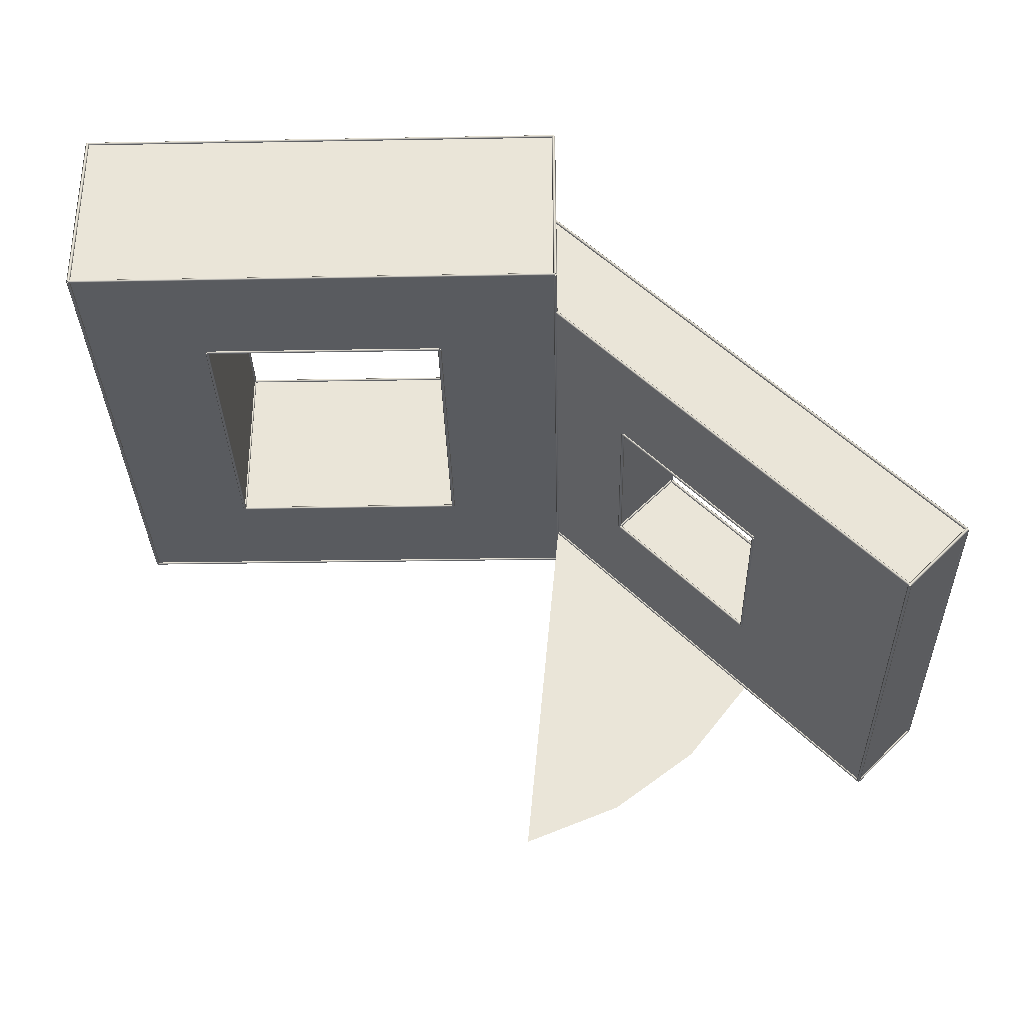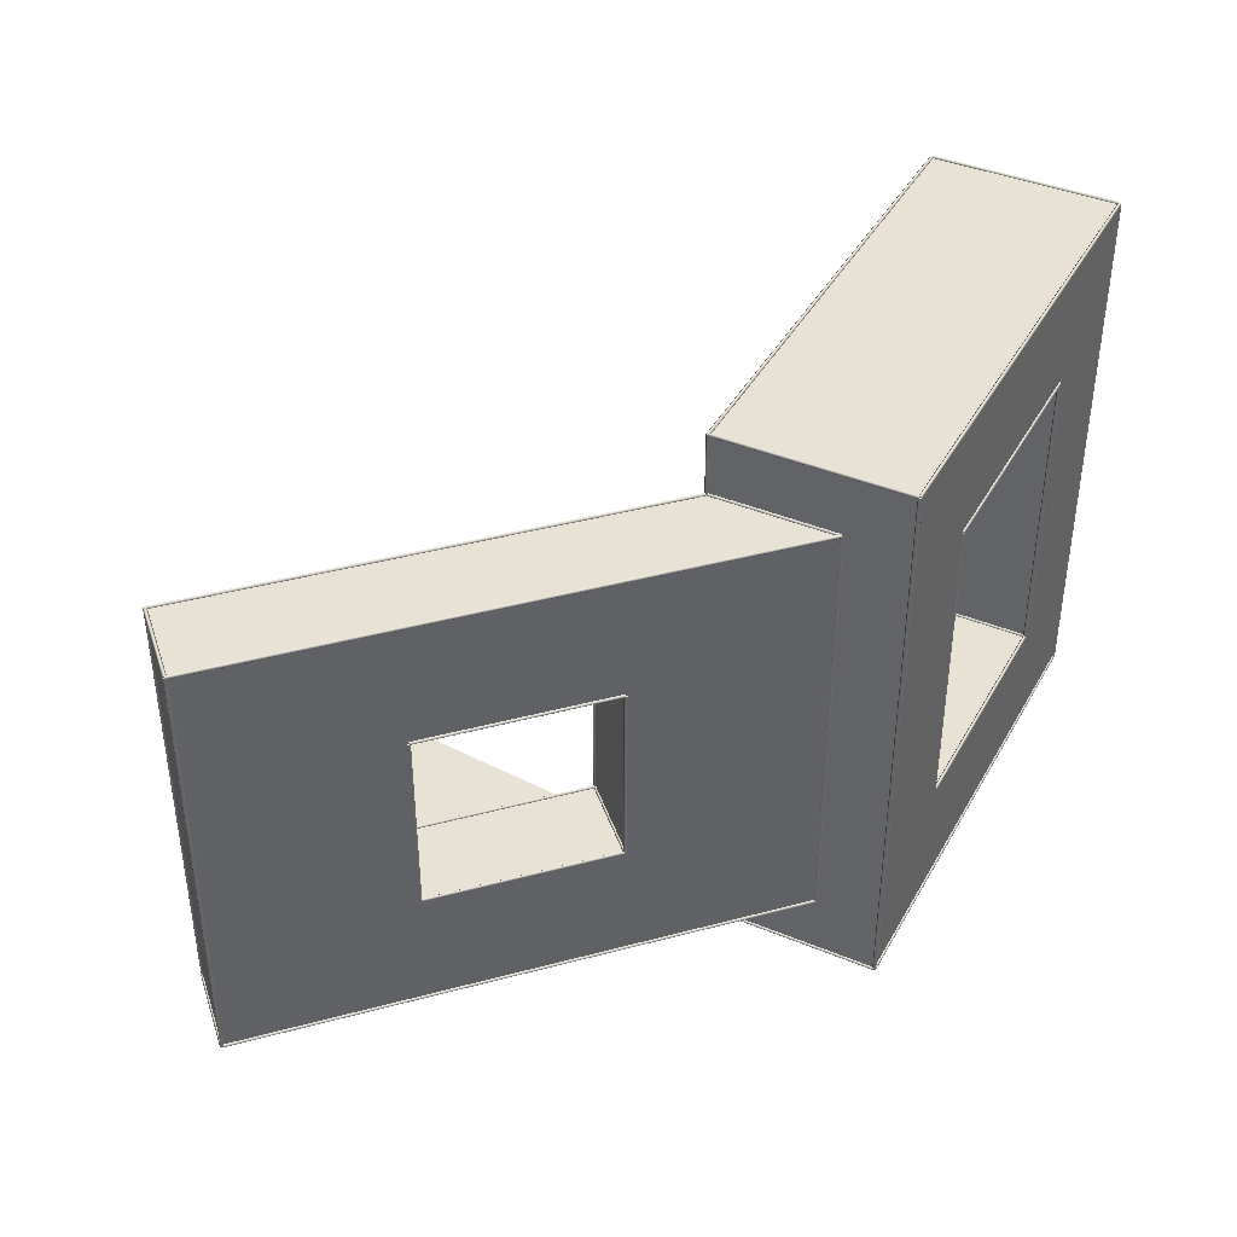
<metadata>
{"format":"obj","ext":"obj","renderer":"f3d","projection":"perspective","resolution":1024,"background":"white","views":[{"elev":-32.3,"azim":-178.6,"up":"+Z"},{"elev":40.6,"azim":-63.1,"up":"+Y"}]}
</metadata>
<code>
o
g Group1
v 36.91 45.15 8.2
v 36.91 44.85 8.2
v 36.76 45 8.2
f 1 2 3
v 37.06 45 8.2
f 2 1 4
v 36.91 44.85 23.2
v 36.91 45.15 23.2
v 36.76 45 23.2
f 5 6 7
v 37.06 45 23.2
f 6 5 8
f 1 8 4
f 8 1 6
f 7 1 3
f 1 7 6
f 7 2 5
f 2 7 3
f 8 2 4
f 2 8 5
g Group10
v 36.91 6.412e-31 8.35
v 36.91 6.412e-31 8.05
v 37.06 6.412e-31 8.2
f 9 10 11
v 36.76 6.412e-31 8.2
f 10 9 12
v 36.91 45 8.05
v 36.91 45 8.35
v 37.06 45 8.2
f 13 14 15
v 36.76 45 8.2
f 14 13 16
f 9 16 12
f 16 9 14
f 15 9 11
f 9 15 14
f 15 10 13
f 10 15 11
f 16 10 12
f 10 16 13
g Group11
v 26.91 10.15 23.2
v 26.91 9.85 23.2
v 27.06 10 23.2
f 17 18 19
v 26.76 10 23.2
f 18 17 20
v 26.91 9.85 8.2
v 26.91 10.15 8.2
v 27.06 10 8.2
f 21 22 23
v 26.76 10 8.2
f 22 21 24
f 17 24 20
f 24 17 22
f 23 17 19
f 17 23 22
f 23 18 21
f 18 23 19
f 24 18 20
f 18 24 21
g Group12
v -3.196 40 18.21
v -2.984 40 17.99
v -3.09 40.15 18.1
f 25 26 27
v -3.09 39.85 18.1
f 26 25 28
v -34.8 40 -13.83
v -35.02 40 -13.61
v -34.91 40.15 -13.72
f 29 30 31
v -34.91 39.85 -13.72
f 30 29 32
f 25 32 28
f 32 25 30
f 31 25 27
f 25 31 30
f 31 26 29
f 26 31 27
f 32 26 28
f 26 32 29
g Group13
v -3.09 5.15 18.1
v -3.09 4.85 18.1
v -2.94 5 18.1
f 33 34 35
v -3.24 5 18.1
f 34 33 36
v -3.09 4.85 8.2
v -3.09 5.15 8.2
v -2.94 5 8.2
f 37 38 39
v -3.24 5 8.2
f 38 37 40
f 33 40 36
f 40 33 38
f 39 33 35
f 33 39 38
f 39 34 37
f 34 39 35
f 40 34 36
f 34 40 37
g Group14
v 6.91 35 23.35
v 6.91 35 23.05
v 6.76 35 23.2
f 41 42 43
v 7.06 35 23.2
f 42 41 44
v 6.91 10 23.05
v 6.91 10 23.35
v 6.76 10 23.2
f 45 46 47
v 7.06 10 23.2
f 46 45 48
f 41 48 44
f 48 41 46
f 47 41 43
f 41 47 46
f 47 42 45
f 42 47 43
f 48 42 44
f 42 48 45
g Group15
v 26.91 10 8.35
v 26.91 10 8.05
v 27.06 10 8.2
f 49 50 51
v 26.76 10 8.2
f 50 49 52
v 26.91 35 8.05
v 26.91 35 8.35
v 27.06 35 8.2
f 53 54 55
v 26.76 35 8.2
f 54 53 56
f 49 56 52
f 56 49 54
f 55 49 51
f 49 55 54
f 55 50 53
f 50 55 51
f 56 50 52
f 50 56 53
g Group16
v -3.09 45 23.35
v -3.09 45 23.05
v -3.24 45 23.2
f 57 58 59
v -2.94 45 23.2
f 58 57 60
v -3.09 -3.433e-07 23.05
v -3.09 -3.433e-07 23.35
v -3.24 -3.433e-07 23.2
f 61 62 63
v -2.94 -3.433e-07 23.2
f 62 61 64
f 57 64 60
f 64 57 62
f 63 57 59
f 57 63 62
f 63 58 61
f 58 63 59
f 64 58 60
f 58 64 61
g Group17
v -3.09 9.185e-18 8.35
v -3.09 -2.755e-17 8.05
v -3.09 -0.15 8.2
f 65 66 67
v -3.09 0.15 8.2
f 66 65 68
v 36.91 -2.755e-17 8.05
v 36.91 9.185e-18 8.35
v 36.91 -0.15 8.2
f 69 70 71
v 36.91 0.15 8.2
f 70 69 72
f 65 72 68
f 72 65 70
f 71 65 67
f 65 71 70
f 71 66 69
f 66 71 67
f 72 66 68
f 66 72 69
g Group18
v -3.09 5 8.35
v -3.09 5 8.05
v -2.94 5 8.2
f 73 74 75
v -3.24 5 8.2
f 74 73 76
v -3.09 40 8.05
v -3.09 40 8.35
v -2.94 40 8.2
f 77 78 79
v -3.24 40 8.2
f 78 77 80
f 73 80 76
f 80 73 78
f 79 73 75
f 73 79 78
f 79 74 77
f 74 79 75
f 80 74 76
f 74 80 77
g Group19
v -3.09 9.185e-18 23.35
v -3.09 -2.755e-17 23.05
v -3.09 -0.15 23.2
f 81 82 83
v -3.09 0.15 23.2
f 82 81 84
v 36.91 -2.755e-17 23.05
v 36.91 9.185e-18 23.35
v 36.91 -0.15 23.2
f 85 86 87
v 36.91 0.15 23.2
f 86 85 88
f 81 88 84
f 88 81 86
f 87 81 83
f 81 87 86
f 87 82 85
f 82 87 83
f 88 82 84
f 82 88 85
g Group2
v -3.196 5 18.21
v -2.984 5 17.99
v -3.09 5.15 18.1
f 89 90 91
v -3.09 4.85 18.1
f 90 89 92
v -34.8 5 -13.83
v -35.02 5 -13.61
v -34.91 5.15 -13.72
f 93 94 95
v -34.91 4.85 -13.72
f 94 93 96
f 89 96 92
f 96 89 94
f 95 89 91
f 89 95 94
f 95 90 93
f 90 95 91
f 96 90 92
f 90 96 93
g Group20
v -3.09 45.15 8.2
v -3.09 44.85 8.2
v -3.24 45 8.2
f 97 98 99
v -2.94 45 8.2
f 98 97 100
v -3.09 44.85 23.2
v -3.09 45.15 23.2
v -3.24 45 23.2
f 101 102 103
v -2.94 45 23.2
f 102 101 104
f 97 104 100
f 104 97 102
f 103 97 99
f 97 103 102
f 103 98 101
f 98 103 99
f 104 98 100
f 98 104 101
g Group21
v -3.09 45 23.35
v -3.09 45 23.05
v -3.09 44.85 23.2
f 105 106 107
v -3.09 45.15 23.2
f 106 105 108
v 36.91 45 23.05
v 36.91 45 23.35
v 36.91 44.85 23.2
f 109 110 111
v 36.91 45.15 23.2
f 110 109 112
f 105 112 108
f 112 105 110
f 111 105 107
f 105 111 110
f 111 106 109
f 106 111 107
f 112 106 108
f 106 112 109
g Group22
v -34.91 5 -13.57
v -34.91 5 -13.87
v -34.76 5 -13.72
f 113 114 115
v -35.06 5 -13.72
f 114 113 116
v -34.91 40 -13.87
v -34.91 40 -13.57
v -34.76 40 -13.72
f 117 118 119
v -35.06 40 -13.72
f 118 117 120
f 113 120 116
f 120 113 118
f 119 113 115
f 113 119 118
f 119 114 117
f 114 119 115
f 120 114 116
f 114 120 117
g Group23
v -3.09 6.412e-31 8.35
v -3.09 6.412e-31 8.05
v -2.94 6.412e-31 8.2
f 121 122 123
v -3.24 6.412e-31 8.2
f 122 121 124
v -3.09 5 8.05
v -3.09 5 8.35
v -2.94 5 8.2
f 125 126 127
v -3.24 5 8.2
f 126 125 128
f 121 128 124
f 128 121 126
f 127 121 123
f 121 127 126
f 127 122 125
f 122 127 123
f 128 122 124
f 122 128 125
g Group24
v 6.91 35 8.35
v 6.91 35 8.05
v 6.76 35 8.2
f 129 130 131
v 7.06 35 8.2
f 130 129 132
v 6.91 10 8.05
v 6.91 10 8.35
v 6.76 10 8.2
f 133 134 135
v 7.06 10 8.2
f 134 133 136
f 129 136 132
f 136 129 134
f 135 129 131
f 129 135 134
f 135 130 133
f 130 135 131
f 136 130 132
f 130 136 133
g Group25
v 36.91 0.15 8.2
v 36.91 -0.15 8.2
v 36.76 1.837e-17 8.2
f 137 138 139
v 37.06 6.412e-31 8.2
f 138 137 140
v 36.91 -0.15 23.2
v 36.91 0.15 23.2
v 36.76 1.837e-17 23.2
f 141 142 143
v 37.06 6.412e-31 23.2
f 142 141 144
f 137 144 140
f 144 137 142
f 143 137 139
f 137 143 142
f 143 138 141
f 138 143 139
f 144 138 140
f 138 144 141
g Group26
v 6.91 10.15 23.2
v 6.91 9.85 23.2
v 7.06 10 23.2
f 145 146 147
v 6.76 10 23.2
f 146 145 148
v 6.91 9.85 8.2
v 6.91 10.15 8.2
v 7.06 10 8.2
f 149 150 151
v 6.76 10 8.2
f 150 149 152
f 145 152 148
f 152 145 150
f 151 145 147
f 145 151 150
f 151 146 149
f 146 151 147
f 152 146 148
f 146 152 149
g Group27
v 6.91 10 23.35
v 6.91 10 23.05
v 6.91 9.85 23.2
f 153 154 155
v 6.91 10.15 23.2
f 154 153 156
v 26.91 10 23.05
v 26.91 10 23.35
v 26.91 9.85 23.2
f 157 158 159
v 26.91 10.15 23.2
f 158 157 160
f 153 160 156
f 160 153 158
f 159 153 155
f 153 159 158
f 159 154 157
f 154 159 155
f 160 154 156
f 154 160 157
g Group28
v -3.09 0.15 8.2
v -3.09 -0.15 8.2
v -3.24 1.837e-17 8.2
f 161 162 163
v -2.94 6.412e-31 8.2
f 162 161 164
v -3.09 -0.15 23.2
v -3.09 0.15 23.2
v -3.24 1.837e-17 23.2
f 165 166 167
v -2.94 6.412e-31 23.2
f 166 165 168
f 161 168 164
f 168 161 166
f 167 161 163
f 161 167 166
f 167 162 165
f 162 167 163
f 168 162 164
f 162 168 165
g Group29
v 36.91 45 8.35
v 36.91 45 8.05
v 36.91 45.15 8.2
f 169 170 171
v 36.91 44.85 8.2
f 170 169 172
v -3.09 45 8.05
v -3.09 45 8.35
v -3.09 45.15 8.2
f 173 174 175
v -3.09 44.85 8.2
f 174 173 176
f 169 176 172
f 176 169 174
f 175 169 171
f 169 175 174
f 175 170 173
f 170 175 171
f 176 170 172
f 170 176 173
g Group3
v -3.09 40 8.35
v -3.09 40 8.05
v -2.94 40 8.2
f 177 178 179
v -3.24 40 8.2
f 178 177 180
v -3.09 45 8.05
v -3.09 45 8.35
v -2.94 45 8.2
f 181 182 183
v -3.24 45 8.2
f 182 181 184
f 177 184 180
f 184 177 182
f 183 177 179
f 177 183 182
f 183 178 181
f 178 183 179
f 184 178 180
f 178 184 181
g Group30
v 6.91 10 8.35
v 6.91 10 8.05
v 6.91 9.85 8.2
f 185 186 187
v 6.91 10.15 8.2
f 186 185 188
v 26.91 10 8.05
v 26.91 10 8.35
v 26.91 9.85 8.2
f 189 190 191
v 26.91 10.15 8.2
f 190 189 192
f 185 192 188
f 192 185 190
f 191 185 187
f 185 191 190
f 191 186 189
f 186 191 187
f 192 186 188
f 186 192 189
g Group31
v 36.91 6.412e-31 23.35
v 36.91 6.412e-31 23.05
v 37.06 6.412e-31 23.2
f 193 194 195
v 36.76 6.412e-31 23.2
f 194 193 196
v 36.91 45 23.05
v 36.91 45 23.35
v 37.06 45 23.2
f 197 198 199
v 36.76 45 23.2
f 198 197 200
f 193 200 196
f 200 193 198
f 199 193 195
f 193 199 198
f 199 194 197
f 194 199 195
f 200 194 196
f 194 200 197
g Group32
v 26.91 35 23.35
v 26.91 35 23.05
v 26.91 35.15 23.2
f 201 202 203
v 26.91 34.85 23.2
f 202 201 204
v 6.91 35 23.05
v 6.91 35 23.35
v 6.91 35.15 23.2
f 205 206 207
v 6.91 34.85 23.2
f 206 205 208
f 201 208 204
f 208 201 206
f 207 201 203
f 201 207 206
f 207 202 205
f 202 207 203
f 208 202 204
f 202 208 205
g Group33
v 26.91 35.15 23.2
v 26.91 34.85 23.2
v 27.06 35 23.2
f 209 210 211
v 26.76 35 23.2
f 210 209 212
v 26.91 34.85 8.2
v 26.91 35.15 8.2
v 27.06 35 8.2
f 213 214 215
v 26.76 35 8.2
f 214 213 216
f 209 216 212
f 216 209 214
f 215 209 211
f 209 215 214
f 215 210 213
f 210 215 211
f 216 210 212
f 210 216 213
g Group34
v -34.8 5 -13.61
v -35.02 5 -13.83
v -34.91 4.85 -13.72
f 217 218 219
v -34.91 5.15 -13.72
f 218 217 220
v -30.07 5 -18.78
v -29.85 5 -18.56
v -29.96 4.85 -18.67
f 221 222 223
v -29.96 5.15 -18.67
f 222 221 224
f 217 224 220
f 224 217 222
f 223 217 219
f 217 223 222
f 223 218 221
f 218 223 219
f 224 218 220
f 218 224 221
g Group35
v -13.8 30 7.599
v -13.59 30 7.387
v -13.7 30.15 7.493
f 225 226 227
v -13.7 29.85 7.493
f 226 225 228
v -24.2 30 -3.22
v -24.41 30 -3.008
v -24.3 30.15 -3.114
f 229 230 231
v -24.3 29.85 -3.114
f 230 229 232
f 225 232 228
f 232 225 230
f 231 225 227
f 225 231 230
f 231 226 229
f 226 231 227
f 232 226 228
f 226 232 229
g Group36
v -8.747 15 2.693
v -8.747 15 2.393
v -8.597 15 2.543
f 233 234 235
v -8.897 15 2.543
f 234 233 236
v -8.747 30 2.393
v -8.747 30 2.693
v -8.597 30 2.543
f 237 238 239
v -8.897 30 2.543
f 238 237 240
f 233 240 236
f 240 233 238
f 239 233 235
f 233 239 238
f 239 234 237
f 234 239 235
f 240 234 236
f 234 240 237
g Group37
v -13.8 15 7.599
v -13.59 15 7.387
v -13.7 15.15 7.493
f 241 242 243
v -13.7 14.85 7.493
f 242 241 244
v -24.2 15 -3.22
v -24.41 15 -3.008
v -24.3 15.15 -3.114
f 245 246 247
v -24.3 14.85 -3.114
f 246 245 248
f 241 248 244
f 248 241 246
f 247 241 243
f 241 247 246
f 247 242 245
f 242 247 243
f 248 242 244
f 242 248 245
g Group38
v -29.96 5 -18.52
v -29.96 5 -18.82
v -29.81 5 -18.67
f 249 250 251
v -30.11 5 -18.67
f 250 249 252
v -29.96 40 -18.82
v -29.96 40 -18.52
v -29.81 40 -18.67
f 253 254 255
v -30.11 40 -18.67
f 254 253 256
f 249 256 252
f 256 249 254
f 255 249 251
f 249 255 254
f 255 250 253
f 250 255 251
f 256 250 252
f 250 256 253
g Group39
v -13.59 30 7.599
v -13.8 30 7.387
v -13.7 29.85 7.493
f 257 258 259
v -13.7 30.15 7.493
f 258 257 260
v -8.853 30 2.437
v -8.641 30 2.649
v -8.747 29.85 2.543
f 261 262 263
v -8.747 30.15 2.543
f 262 261 264
f 257 264 260
f 264 257 262
f 263 257 259
f 257 263 262
f 263 258 261
f 258 263 259
f 264 258 260
f 258 264 261
g Group4
v 26.91 10 23.35
v 26.91 10 23.05
v 27.06 10 23.2
f 265 266 267
v 26.76 10 23.2
f 266 265 268
v 26.91 35 23.05
v 26.91 35 23.35
v 27.06 35 23.2
f 269 270 271
v 26.76 35 23.2
f 270 269 272
f 265 272 268
f 272 265 270
f 271 265 267
f 265 271 270
f 271 266 269
f 266 271 267
f 272 266 268
f 266 272 269
g Group40
v -13.59 15 7.599
v -13.8 15 7.387
v -13.7 14.85 7.493
f 273 274 275
v -13.7 15.15 7.493
f 274 273 276
v -8.853 15 2.437
v -8.641 15 2.649
v -8.747 14.85 2.543
f 277 278 279
v -8.747 15.15 2.543
f 278 277 280
f 273 280 276
f 280 273 278
f 279 273 275
f 273 279 278
f 279 274 277
f 274 279 275
f 280 274 276
f 274 280 277
g Group41
v -3.09 5 18.25
v -3.09 5 17.95
v -2.94 5 18.1
f 281 282 283
v -3.24 5 18.1
f 282 281 284
v -3.09 40 17.95
v -3.09 40 18.25
v -2.94 40 18.1
f 285 286 287
v -3.24 40 18.1
f 286 285 288
f 281 288 284
f 288 281 286
f 287 281 283
f 281 287 286
f 287 282 285
f 282 287 283
f 288 282 284
f 282 288 285
g Group42
v -24.2 30 -3.008
v -24.41 30 -3.22
v -24.3 29.85 -3.114
f 289 290 291
v -24.3 30.15 -3.114
f 290 289 292
v -19.46 30 -8.17
v -19.25 30 -7.957
v -19.35 29.85 -8.063
f 293 294 295
v -19.35 30.15 -8.063
f 294 293 296
f 289 296 292
f 296 289 294
f 295 289 291
f 289 295 294
f 295 290 293
f 290 295 291
f 296 290 292
f 290 296 293
g Group43
v -3.196 5 8.306
v -2.984 5 8.094
v -3.09 5.15 8.2
f 297 298 299
v -3.09 4.85 8.2
f 298 297 300
v -20.21 5 -9.131
v -20.42 5 -8.919
v -20.32 5.15 -9.025
f 301 302 303
v -20.32 4.85 -9.025
f 302 301 304
f 297 304 300
f 304 297 302
f 303 297 299
f 297 303 302
f 303 298 301
f 298 303 299
f 304 298 300
f 298 304 301
g Group44
v -13.7 15 7.643
v -13.7 15 7.343
v -13.55 15 7.493
f 305 306 307
v -13.85 15 7.493
f 306 305 308
v -13.7 30 7.343
v -13.7 30 7.643
v -13.55 30 7.493
f 309 310 311
v -13.85 30 7.493
f 310 309 312
f 305 312 308
f 312 305 310
f 311 305 307
f 305 311 310
f 311 306 309
f 306 311 307
f 312 306 308
f 306 312 309
g Group45
v -8.853 30 2.649
v -8.641 30 2.437
v -8.747 30.15 2.543
f 313 314 315
v -8.747 29.85 2.543
f 314 313 316
v -19.25 30 -8.17
v -19.46 30 -7.957
v -19.35 30.15 -8.063
f 317 318 319
v -19.35 29.85 -8.063
f 318 317 320
f 313 320 316
f 320 313 318
f 319 313 315
f 313 319 318
f 319 314 317
f 314 319 315
f 320 314 316
f 314 320 317
g Group46
v -8.853 15 2.649
v -8.641 15 2.437
v -8.747 15.15 2.543
f 321 322 323
v -8.747 14.85 2.543
f 322 321 324
v -19.25 15 -8.17
v -19.46 15 -7.957
v -19.35 15.15 -8.063
f 325 326 327
v -19.35 14.85 -8.063
f 326 325 328
f 321 328 324
f 328 321 326
f 327 321 323
f 321 327 326
f 327 322 325
f 322 327 323
f 328 322 324
f 322 328 325
g Group47
v -19.35 30 -7.913
v -19.35 30 -8.213
v -19.5 30 -8.063
f 329 330 331
v -19.2 30 -8.063
f 330 329 332
v -19.35 15 -8.213
v -19.35 15 -7.913
v -19.5 15 -8.063
f 333 334 335
v -19.2 15 -8.063
f 334 333 336
f 329 336 332
f 336 329 334
f 335 329 331
f 329 335 334
f 335 330 333
f 330 335 331
f 336 330 332
f 330 336 333
g Group48
v -20.42 5 -8.919
v -20.21 5 -9.131
v -20.32 5.15 -9.025
f 337 338 339
v -20.32 4.85 -9.025
f 338 337 340
v -29.85 5 -18.78
v -30.07 5 -18.56
v -29.96 5.15 -18.67
f 341 342 343
v -29.96 4.85 -18.67
f 342 341 344
f 337 344 340
f 344 337 342
f 343 337 339
f 337 343 342
f 343 338 341
f 338 343 339
f 344 338 340
f 338 344 341
g Group49
v -24.2 15 -3.008
v -24.41 15 -3.22
v -24.3 14.85 -3.114
f 345 346 347
v -24.3 15.15 -3.114
f 346 345 348
v -19.46 15 -8.17
v -19.25 15 -7.957
v -19.35 14.85 -8.063
f 349 350 351
v -19.35 15.15 -8.063
f 350 349 352
f 345 352 348
f 352 345 350
f 351 345 347
f 345 351 350
f 351 346 349
f 346 351 347
f 352 346 348
f 346 352 349
g Group5
v -3.09 40.15 18.1
v -3.09 39.85 18.1
v -2.94 40 18.1
f 353 354 355
v -3.24 40 18.1
f 354 353 356
v -3.09 39.85 8.2
v -3.09 40.15 8.2
v -2.94 40 8.2
f 357 358 359
v -3.24 40 8.2
f 358 357 360
f 353 360 356
f 360 353 358
f 359 353 355
f 353 359 358
f 359 354 357
f 354 359 355
f 360 354 356
f 354 360 357
g Group50
v 36.91 45 8.2
v -3.09 40 8.2
v -3.09 45 8.2
f 361 362 363
v 6.91 35 8.2
f 362 361 364
v -3.09 5 8.2
f 362 364 365
v -3.09 6.412e-31 8.2
f 365 364 366
v 26.91 35 8.2
f 364 361 367
v 26.91 10 8.2
f 367 361 368
v 6.91 10 8.2
v 36.91 6.412e-31 8.2
f 366 369 370
f 369 366 364
f 370 369 368
f 370 368 361
v -3.09 45 23.2
f 371 361 363
v 36.91 45 23.2
f 361 371 372
v 36.91 6.412e-31 23.2
f 361 373 370
f 373 361 372
f 373 366 370
v -3.09 6.412e-31 23.2
f 366 373 374
v 6.91 10 23.2
f 364 375 369
v 6.91 35 23.2
f 375 364 376
f 375 368 369
v 26.91 10 23.2
f 368 375 377
v 26.91 35 23.2
f 378 368 377
f 368 378 367
f 378 364 367
f 364 378 376
v -34.91 40 -13.72
v -29.96 40 -18.67
f 379 362 380
v -3.09 40 18.1
f 362 379 381
v -20.32 5 -9.025
v -34.91 5 -13.72
v -29.96 5 -18.67
f 382 383 384
v -3.09 5 18.1
f 383 382 385
f 385 382 365
v -13.7 30 7.493
v -8.747 15 2.543
v -13.7 15 7.493
f 386 387 388
v -8.747 30 2.543
f 387 386 389
v -24.3 30 -3.114
v -19.35 30 -8.063
f 389 390 391
f 390 389 386
v -19.35 15 -8.063
v -24.3 15 -3.114
f 392 390 393
f 390 392 391
f 393 387 392
f 387 393 388
f 380 391 384
f 391 380 362
f 384 391 382
f 391 362 389
f 389 362 387
f 382 392 365
f 392 382 391
f 365 392 387
f 365 387 362
f 380 383 379
f 383 380 384
f 374 385 366
f 385 374 371
f 366 385 365
f 385 371 381
f 381 371 362
f 362 371 363
f 385 388 383
f 388 385 381
f 388 381 386
f 386 381 390
f 390 381 379
f 383 393 379
f 393 383 388
f 379 393 390
f 374 375 371
f 375 374 373
f 375 373 377
f 377 373 378
f 371 376 372
f 376 371 375
f 372 376 378
f 372 378 373
v -24.3 30 -2.964
v -24.3 30 -3.264
v -24.45 30 -3.114
f 394 395 396
v -24.15 30 -3.114
f 395 394 397
v -24.3 15 -3.264
v -24.3 15 -2.964
v -24.45 15 -3.114
f 398 399 400
v -24.15 15 -3.114
f 399 398 401
f 394 401 397
f 401 394 399
f 400 394 396
f 394 400 399
f 400 395 398
f 395 400 396
f 401 395 397
f 395 401 398
v -8.047 5 -21.1
v -9.258e-15 5 -24.36
f 365 402 403
v -14.98 5 -15.87
f 402 365 404
f 404 365 382
g Group6
v 6.91 35.15 23.2
v 6.91 34.85 23.2
v 7.06 35 23.2
f 405 406 407
v 6.76 35 23.2
f 406 405 408
v 6.91 34.85 8.2
v 6.91 35.15 8.2
v 7.06 35 8.2
f 409 410 411
v 6.76 35 8.2
f 410 409 412
f 405 412 408
f 412 405 410
f 411 405 407
f 405 411 410
f 411 406 409
f 406 411 407
f 412 406 408
f 406 412 409
g Group7
v -3.196 40 8.306
v -2.984 40 8.094
v -3.09 40.15 8.2
f 413 414 415
v -3.09 39.85 8.2
f 414 413 416
v -29.85 40 -18.78
v -30.07 40 -18.56
v -29.96 40.15 -18.67
f 417 418 419
v -29.96 39.85 -18.67
f 418 417 420
f 413 420 416
f 420 413 418
f 419 413 415
f 413 419 418
f 419 414 417
f 414 419 415
f 420 414 416
f 414 420 417
g Group8
v 26.91 35 8.35
v 26.91 35 8.05
v 26.91 35.15 8.2
f 421 422 423
v 26.91 34.85 8.2
f 422 421 424
v 6.91 35 8.05
v 6.91 35 8.35
v 6.91 35.15 8.2
f 425 426 427
v 6.91 34.85 8.2
f 426 425 428
f 421 428 424
f 428 421 426
f 427 421 423
f 421 427 426
f 427 422 425
f 422 427 423
f 428 422 424
f 422 428 425
g Group9
v -29.85 40 -18.56
v -30.07 40 -18.78
v -29.96 40.15 -18.67
f 429 430 431
v -29.96 39.85 -18.67
f 430 429 432
v -35.02 40 -13.83
v -34.8 40 -13.61
v -34.91 40.15 -13.72
f 433 434 435
v -34.91 39.85 -13.72
f 434 433 436
f 429 436 432
f 436 429 434
f 435 429 431
f 429 435 434
f 435 430 433
f 430 435 431
f 436 430 432
f 430 436 433

</code>
